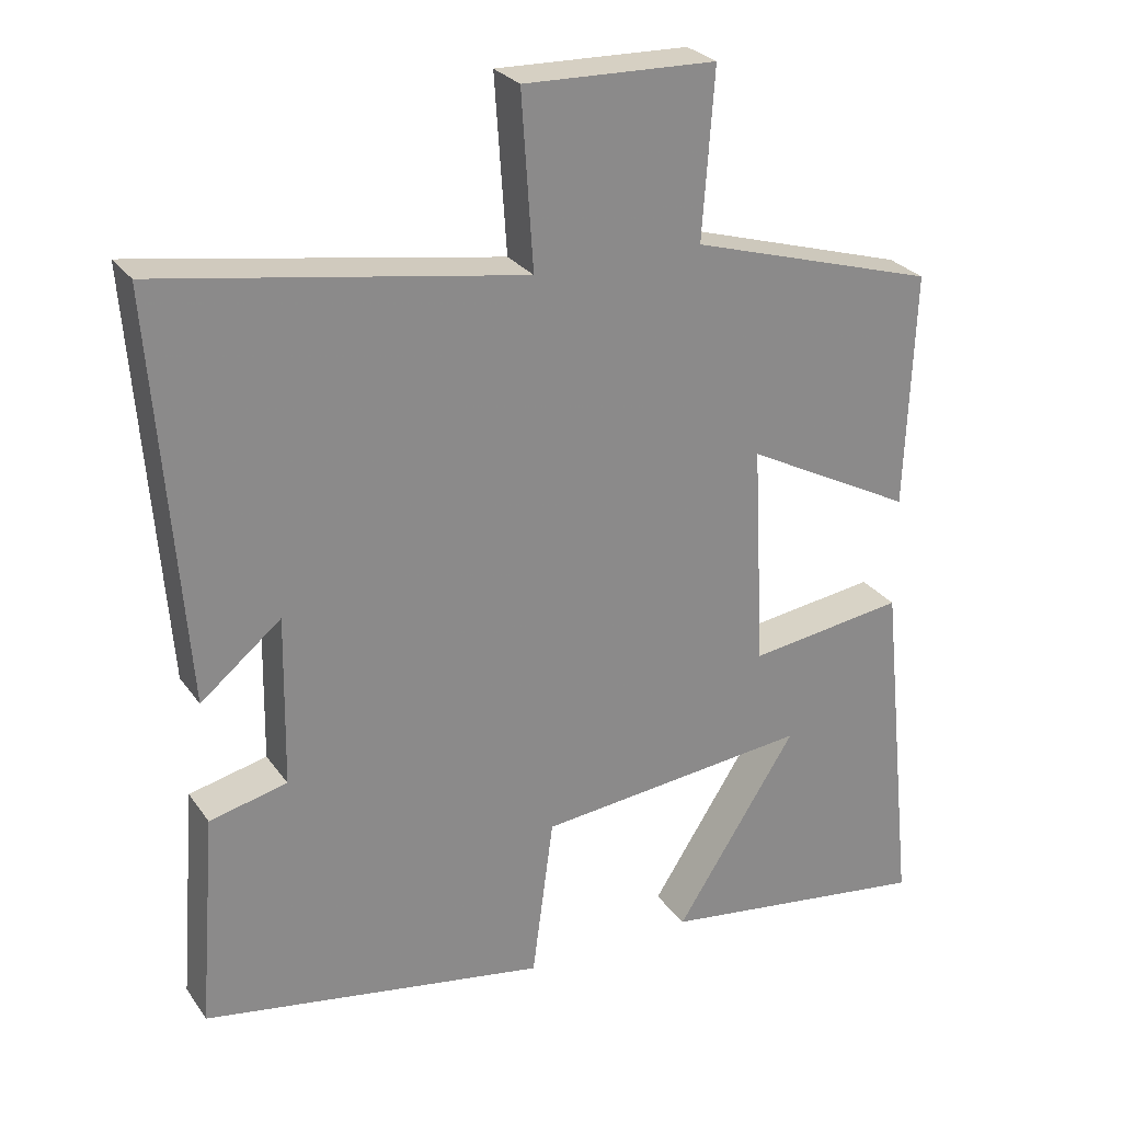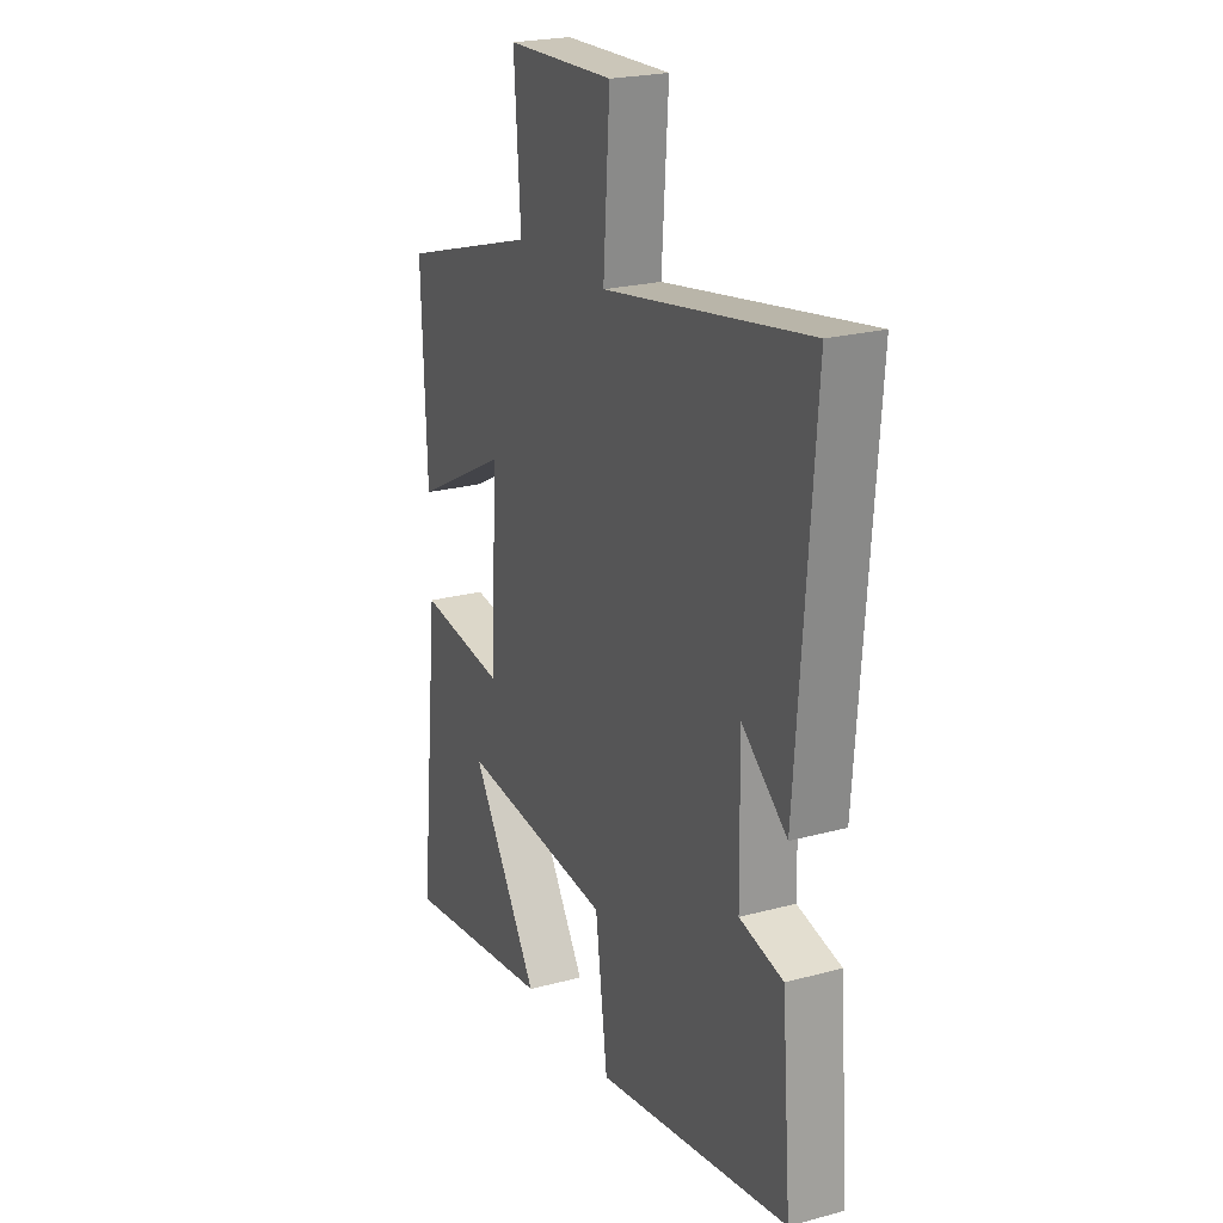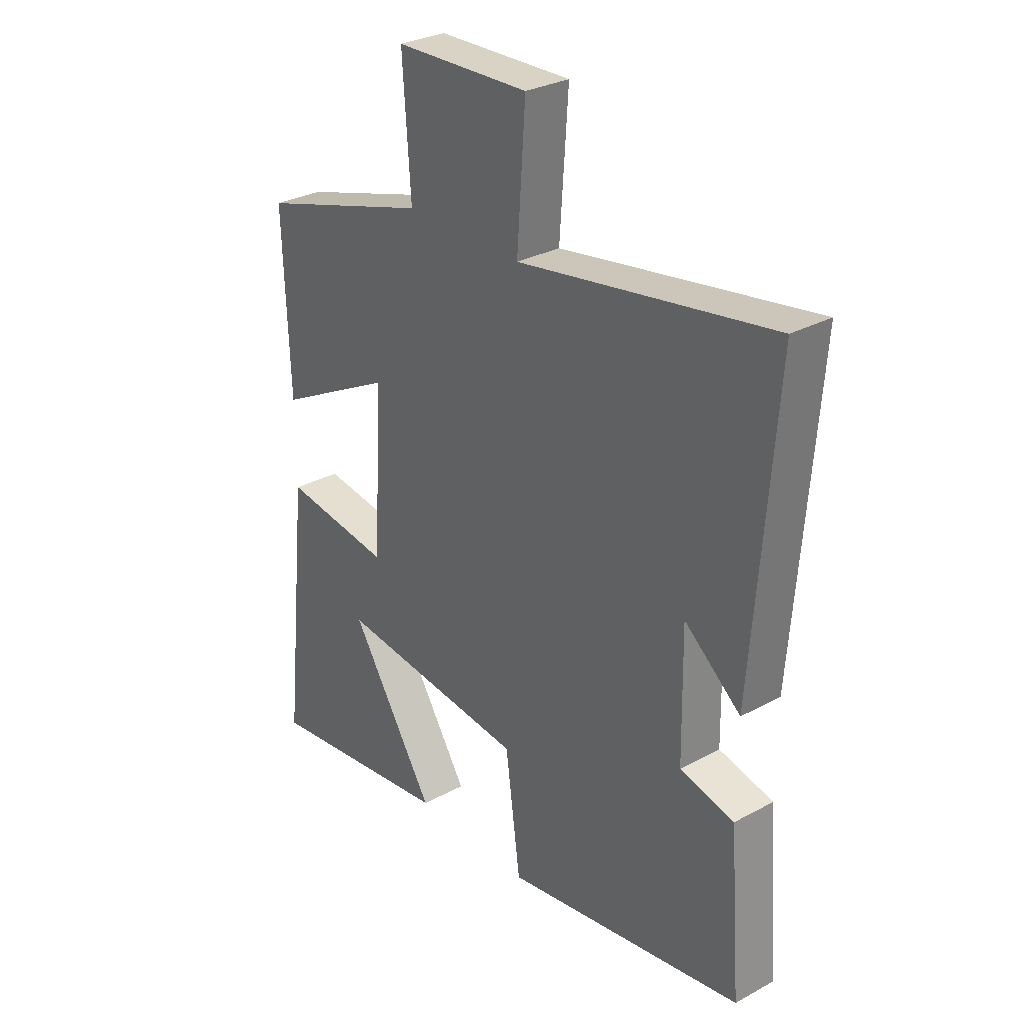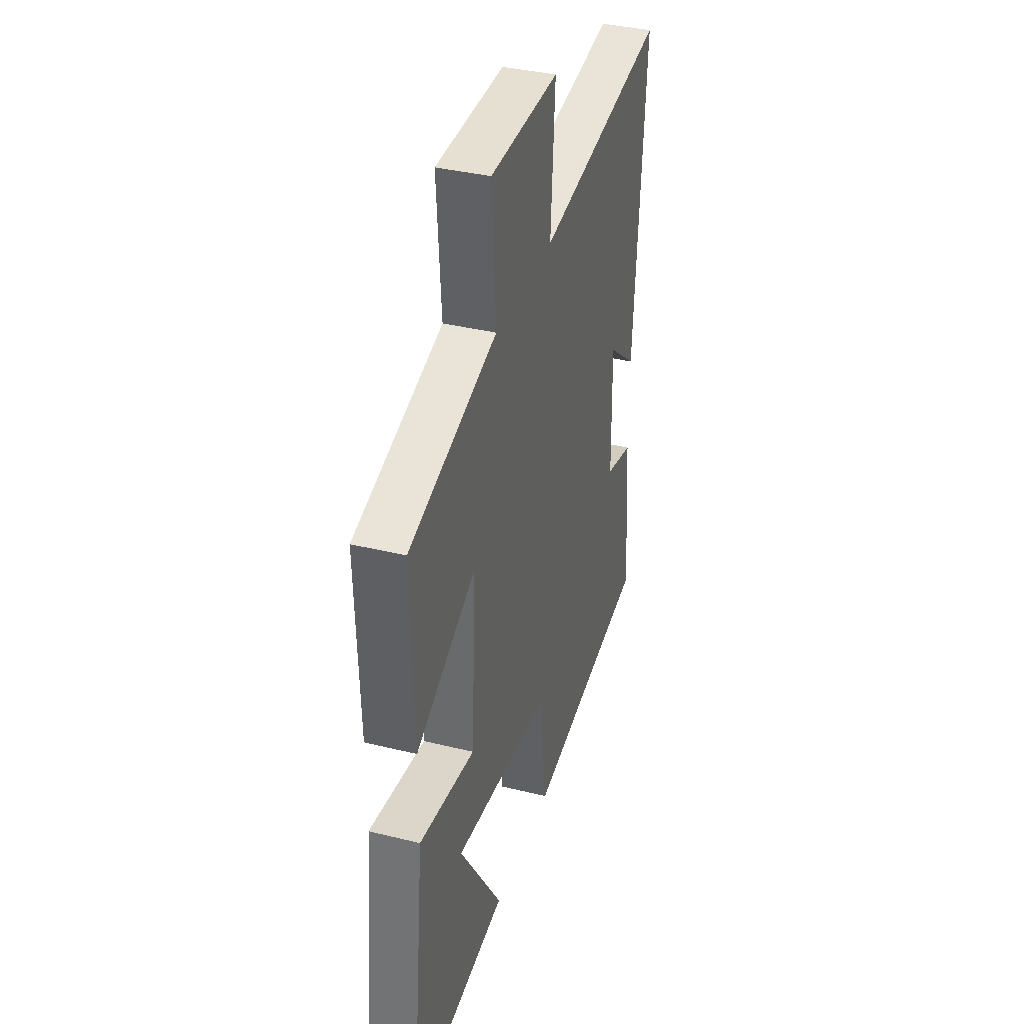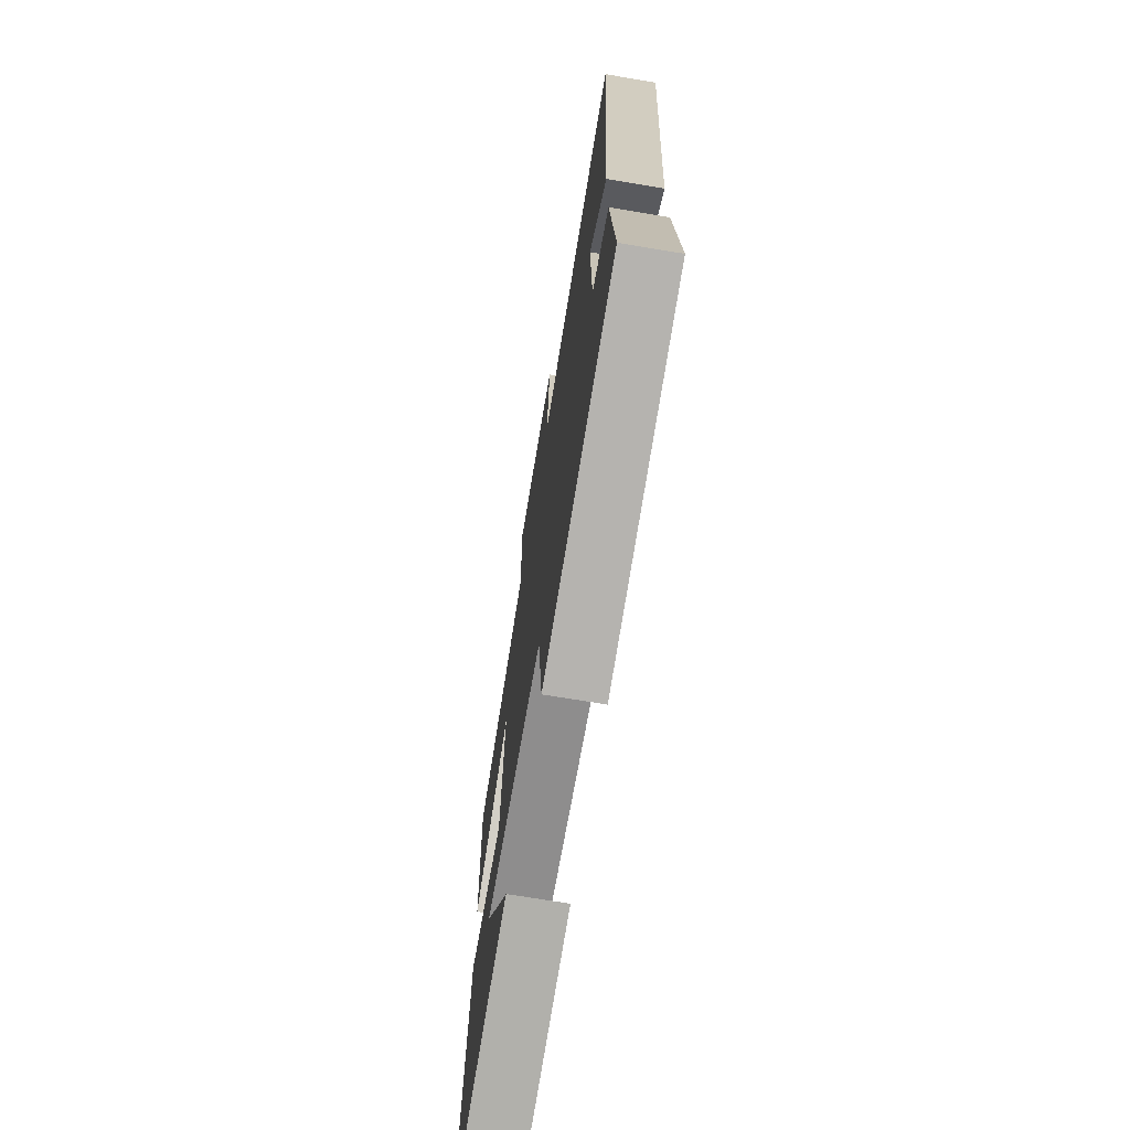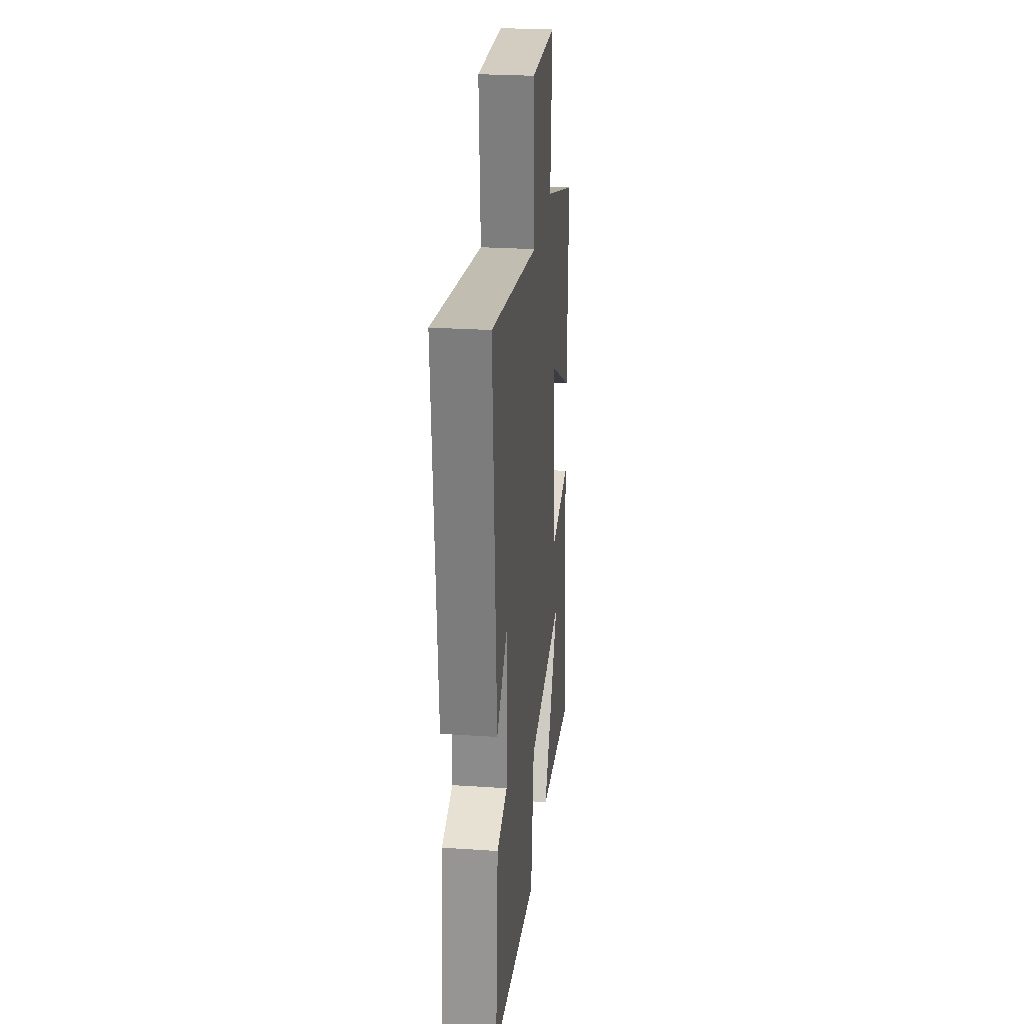
<metadata>
{"format":"obj","ext":"obj","renderer":"f3d","projection":"perspective","resolution":1024,"background":"white","views":[{"elev":27.0,"azim":152.4,"up":"+Z"},{"elev":22.7,"azim":65.1,"up":"+Z"},{"elev":29.9,"azim":51.5,"up":"+Z"},{"elev":36.9,"azim":-72.3,"up":"+Z"},{"elev":-70.6,"azim":80.5,"up":"+Z"},{"elev":26.1,"azim":96.0,"up":"+Z"}]}
</metadata>
<code>
v -0.55 0.07 -0.551
v -0.5 0.07 -0.074
v -0.288 0.07 -0.103
v -0.272 0.07 0.199
v -0.5 0.07 0.08
v -0.512 0.07 0.4
v -0.178 0.07 0.5
v -0.194 0.07 0.726
v 0.066 0.07 0.734
v 0.05 0.07 0.5
v 0.541 0.07 0.581
v 0.5 0.07 0.035
v 0.391 0.07 0.124
v 0.395 0.07 -0.106
v 0.5 0.07 -0.131
v 0.523 0.07 -0.421
v 0.056 0.07 -0.5
v 0.027 0.07 -0.281
v -0.343 0.07 -0.243
v -0.178 0.07 -0.5
v -0.55 0 -0.551
v -0.5 0 -0.074
v -0.288 0 -0.103
v -0.272 0 0.199
v -0.5 0 0.08
v -0.512 0 0.4
v -0.178 0 0.5
v -0.194 0 0.726
v 0.066 0 0.734
v 0.05 0 0.5
v 0.541 0 0.581
v 0.5 0 0.035
v 0.391 0 0.124
v 0.395 0 -0.106
v 0.5 0 -0.131
v 0.523 0 -0.421
v 0.056 0 -0.5
v 0.027 0 -0.281
v -0.343 0 -0.243
v -0.178 0 -0.5
f 19 20 1 2
f 18 19 2 3
f 16 17 18
f 15 16 18
f 14 15 18
f 18 3 4
f 14 18 4
f 13 14 4
f 10 11 12 13
f 10 13 4
f 7 8 9 10
f 6 7 10
f 5 6 10
f 4 5 10
f 22 21 40 39
f 23 22 39 38
f 38 37 36
f 38 36 35
f 38 35 34
f 24 23 38
f 24 38 34
f 24 34 33
f 33 32 31 30
f 24 33 30
f 30 29 28 27
f 30 27 26
f 30 26 25
f 30 25 24
f 1 21 22 2
f 2 22 23 3
f 3 23 24 4
f 4 24 25 5
f 5 25 26 6
f 6 26 27 7
f 7 27 28 8
f 8 28 29 9
f 9 29 30 10
f 10 30 31 11
f 11 31 32 12
f 12 32 33 13
f 13 33 34 14
f 14 34 35 15
f 15 35 36 16
f 16 36 37 17
f 17 37 38 18
f 18 38 39 19
f 19 39 40 20
f 20 40 21 1

</code>
